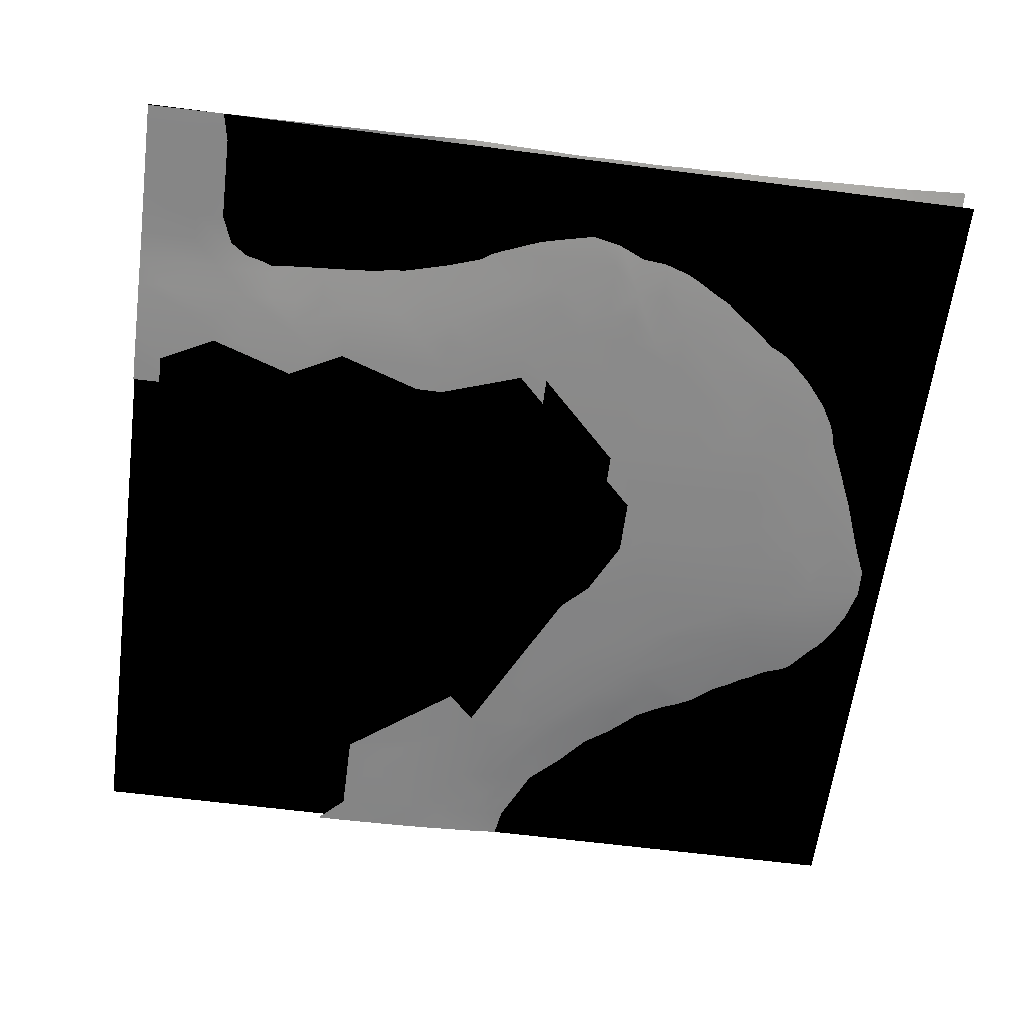
<metadata>
{"format":"obj","ext":"obj","renderer":"f3d","projection":"perspective","resolution":1024,"background":"white","views":[{"elev":-62.1,"azim":172.5,"up":"+Y"}]}
</metadata>
<code>
g Plane001
v 0 3 -300
v 0 3 0
v 300 3 -300
v 300 3 0
f 1 2 3
f 4 3 2
g TerrainMesh
v 0 22.29 0
v 9.678 21.78 0
v 0 21.24 -9.678
v 9.678 20.72 -9.678
v 19.36 21.56 0
v 0 19.9 -19.36
v 19.36 20.31 -9.678
v 29.03 21.31 0
v 9.678 19.45 -19.36
v 0 18.08 -29.03
v 29.03 19.83 -9.678
v 38.71 20.47 0
v 19.36 18.76 -19.36
v 9.678 17.81 -29.03
v 0 15.91 -38.71
v 38.71 19.34 -9.678
v 48.39 19.64 0
v 38.71 17.79 -19.36
v 48.39 18.26 -9.678
v 58.07 18.39 0
v 19.36 17.02 -29.03
v 9.678 15.22 -38.71
v 0 13.28 -48.39
v 58.07 16.83 -9.678
v 67.75 16.15 0
v 48.39 16.34 -19.36
v 19.36 14.81 -38.71
v 9.678 12.31 -48.39
v 0 10.69 -58.07
v 29.03 16.41 -29.03
v 38.71 15.31 -29.03
v 29.03 13.47 -38.71
v 19.36 12.03 -48.39
v 9.678 9.676 -58.07
v 0 8.328 -67.75
v 67.75 14.58 -9.678
v 77.42 13.62 0
v 58.07 14.85 -19.36
v 48.39 14.21 -29.03
v 38.71 12.75 -38.71
v 29.03 10.46 -48.39
v 19.36 8.756 -58.07
v 9.678 7.509 -67.75
v 0 6.914 -77.42
v 77.42 12.24 -9.678
v 87.1 11.25 0
v 67.75 13.54 -19.36
v 58.07 12.43 -29.03
v 48.39 11.61 -38.71
v 38.71 9.649 -48.39
v 29.03 7.673 -58.07
v 19.36 6.192 -67.75
v 9.678 6.113 -77.42
v 0 6.248 -87.1
v 87.1 9.991 -9.678
v 96.78 8.257 0
v 77.42 10.53 -19.36
v 67.75 10.64 -29.03
v 58.07 9.566 -38.71
v 48.39 8.801 -48.39
v 38.71 6.825 -58.07
v 29.03 6.06 -67.75
v 19.36 5.479 -77.42
v 9.678 5.283 -87.1
v 0 5.177 -96.78
v 0 4.421 -106.5
v 96.78 7.541 -9.678
v 106.5 6.387 0
v 87.1 8.271 -19.36
v 77.42 8.548 -29.03
v 67.75 7.629 -38.71
v 58.07 7.315 -48.39
v 48.39 6.284 -58.07
v 38.71 5.586 -67.75
v 58.07 5.628 -58.07
v 67.75 6 -48.39
v 77.42 6.474 -38.71
v 87.1 6.52 -29.03
v 96.78 6.333 -19.36
v 106.5 5.859 -9.678
v 116.1 5.101 0
v 29.03 4.78 -77.42
v 19.36 4.492 -87.1
v 67.75 4.904 -58.07
v 58.07 4.291 -67.75
v 77.42 5.43 -48.39
v 87.1 5.29 -38.71
v 96.78 5.696 -29.03
v 106.5 5.178 -19.36
v 116.1 4.758 -9.678
v 125.8 4.092 0
v 38.71 4.558 -77.42
v 48.39 3.866 -77.42
v 29.03 4.041 -87.1
v 38.71 3.628 -87.1
v 19.36 3.77 -96.78
v 9.678 5.283 -87.1
v 29.03 3.077 -96.78
v 19.36 3.174 -106.5
v 0 4.421 -106.5
v 0 4.012 -116.1
v 77.42 4.223 -58.07
v 87.1 4.331 -48.39
v 96.78 4.474 -38.71
v 106.5 4.512 -29.03
v 116.1 4.464 -19.36
v 125.8 4.021 -9.678
v 135.5 3.201 0
v 135.5 3.063 -9.678
v 145.2 2.351 0
v 116.1 3.762 -29.03
v 116.1 3.07 -38.71
v 125.8 3.098 -29.03
v 145.2 2.296 -9.678
v 154.8 1.68 0
v 96.78 3.867 -48.39
v 87.1 3.725 -58.07
v 38.71 2.788 -96.78
v 29.03 2.638 -106.5
v 125.8 1.928 -48.39
v 135.5 2.377 -29.03
v 67.75 3.934 -67.75
v 67.75 4.904 -58.07
v 58.07 4.291 -67.75
v 77.42 3.35 -67.75
v 106.5 3.164 -48.39
v 116.1 1.805 -58.07
v 96.78 2.977 -58.07
v 106.5 2.527 -58.07
v 96.78 2.136 -67.75
v 106.5 1.797 -67.75
v 164.5 1.076 -9.678
v 164.5 1.108 0
v 174.2 0.6925 0
v 145.2 2.064 -19.36
v 174.2 0.5586 -9.678
v 183.9 0.4522 0
v 193.6 0.2308 0
v 145.2 1.766 -29.03
v 154.8 1.27 -29.03
v 125.8 1.396 -58.07
v 145.2 1.054 -48.39
v 174.2 0.4568 -29.03
v 106.5 1.215 -77.42
v 96.78 1.582 -77.42
v 87.1 2.085 -77.42
v 77.42 2.537 -77.42
v 87.1 1.559 -87.1
v 67.75 2.86 -77.42
v 96.78 1.175 -87.1
v 48.39 1.914 -106.5
v 203.2 0 -9.678
v 203.2 0.06909 0
v 212.9 0 0
v 193.6 0.04749 -29.03
v 203.2 0 -38.71
v 183.9 0.2402 -38.71
v 164.5 0.5703 -48.39
v 164.5 0.1913 -67.75
v 154.8 0.492 -58.07
v 135.5 1.02 -58.07
v 145.2 0.3956 -77.42
v 135.5 0.7672 -67.75
v 116.1 0.7093 -87.1
v 135.5 0.6207 -77.42
v 125.8 0.047 -116.1
v 116.1 0.455 -96.78
v 87.1 0.7379 -106.5
v 77.42 0.9663 -106.5
v 58.07 3.477 -77.42
v 67.75 3.934 -67.75
v 58.07 4.291 -67.75
v 48.39 3.866 -77.42
v 58.07 2.696 -87.1
v 48.39 3.119 -87.1
v 38.71 3.628 -87.1
v 38.71 2.788 -96.78
v 106.5 0.2458 -116.1
v 87.1 0.3972 -125.8
v 96.78 0.1299 -135.5
v 116.1 0.01854 -125.8
v 67.75 0.934 -116.1
v 48.39 1.412 -116.1
v 48.39 1.914 -106.5
v 58.07 0.9395 -125.8
v 48.39 1.007 -145.2
v 38.71 2.078 -106.5
v 29.03 2.638 -106.5
v 38.71 1.692 -116.1
v 29.03 2.059 -116.1
v 38.71 1.4 -125.8
v 29.03 1.801 -125.8
v 19.36 2.625 -116.1
v 19.36 3.174 -106.5
v 38.71 1.309 -145.2
v 29.03 1.673 -135.5
v 96.78 0.09787 -154.8
v 106.5 0 -145.2
v 106.5 0.04925 -164.5
v 77.42 0.4483 -145.2
v 9.678 3.465 -116.1
v 0 4.012 -116.1
v 0 3.676 -125.8
v 9.678 3.077 -125.8
v 0 3.546 -135.5
v 9.678 2.91 -135.5
v 29.03 1.788 -145.2
v 19.36 2.56 -154.8
v 38.71 1.43 -154.8
v 58.07 0.9298 -164.5
v 9.678 2.932 -145.2
v 0 3.54 -145.2
v 9.678 3.214 -154.8
v 0 3.696 -154.8
v 38.71 2.014 -183.9
v 19.36 3.058 -174.2
v 0 4.063 -164.5
v 0 4.379 -174.2
v 106.5 0.241 -174.2
v 116.1 0.0364 -174.2
v 116.1 0.1105 -183.9
v 96.78 0.2995 -174.2
v 106.5 0.2567 -183.9
v 58.07 1.103 -174.2
v 77.42 0.7381 -183.9
v 58.07 1.196 -183.9
v 9.678 3.971 -183.9
v 0 4.829 -183.9
v 38.71 2.341 -193.6
v 116.1 0.6651 -212.9
v 145.2 0.5235 -212.9
v 106.5 0.596 -203.2
v 67.75 1.114 -193.6
v 58.07 1.428 -193.6
v 48.39 1.797 -193.6
v 9.678 4.414 -193.6
v 0 4.995 -193.6
v 29.03 3.274 -203.2
v 38.71 2.501 -203.2
v 58.07 2.008 -212.9
v 135.5 1.032 -232.3
v 116.1 1.164 -232.3
v 87.1 0.9688 -203.2
v 96.78 1.21 -222.6
v 77.42 0.9694 -193.6
v 67.75 1.375 -203.2
v 67.75 2.004 -222.6
v 96.78 1.845 -242
v 106.5 1.304 -232.3
v 48.39 2.828 -222.6
v 67.75 2.539 -232.3
v 9.678 4.863 -203.2
v 0 5.549 -203.2
v 19.36 4.15 -203.2
v 29.03 3.599 -212.9
v 19.36 4.685 -212.9
v 9.678 5.556 -212.9
v 0 6.409 -212.9
v 38.71 3.715 -232.3
v 29.03 3.966 -222.6
v 19.36 4.733 -222.6
v 9.678 6.019 -222.6
v 19.36 5.33 -232.3
v 0 7.33 -222.6
v 0 6.95 -232.3
v 9.678 6.073 -232.3
v 58.07 2.863 -232.3
v 58.07 3.509 -242
v 38.71 4.313 -242
v 29.03 5.015 -242
v 19.36 6.155 -242
v 9.678 7.067 -242
v 0 8.121 -242
v 77.42 2.613 -242
v 38.71 5.096 -251.6
v 29.03 5.559 -251.6
v 19.36 6.642 -251.6
v 9.678 8.172 -251.6
v 0 9.614 -251.6
v 48.39 4.603 -251.6
v 96.78 1.845 -242
v 106.5 2.762 -261.3
v 87.1 2.779 -251.6
v 38.71 5.921 -261.3
v 48.39 5.762 -261.3
v 29.03 6.415 -261.3
v 19.36 7.839 -261.3
v 9.678 9.309 -261.3
v 0 11.33 -261.3
v 67.75 3.568 -251.6
v 67.75 4.334 -261.3
v 58.07 4.682 -261.3
v 87.1 3.494 -261.3
v 77.42 4.784 -271
v 58.07 5.551 -271
v 48.39 6.118 -271
v 38.71 7.143 -271
v 29.03 8.128 -271
v 19.36 9.882 -271
v 9.678 11.9 -271
v 0 13.84 -271
v 96.78 3.069 -261.3
v 67.75 6.47 -280.7
v 58.07 6.904 -280.7
v 48.39 7.822 -280.7
v 38.71 8.877 -280.7
v 58.07 9.249 -290.3
v 67.75 8.189 -290.3
v 29.03 10.31 -280.7
v 38.71 11.57 -290.3
v 19.36 11.92 -280.7
v 29.03 12.63 -290.3
v 9.678 14.4 -280.7
v 19.36 14.5 -290.3
v 0 16.03 -280.7
v 9.678 16.21 -290.3
v 0 18.24 -290.3
v 106.5 2.762 -261.3
v 106.5 3.705 -271
v 96.78 3.821 -271
v 87.1 5.499 -280.7
v 77.42 6.019 -280.7
v 77.42 7.357 -290.3
v 87.1 6.301 -290.3
v 48.39 13.23 -300
v 38.71 14.18 -300
v 29.03 14.89 -300
v 19.36 16.39 -300
v 9.678 18.22 -300
v 0 19.84 -300
v 58.07 12.05 -300
v 67.75 10.94 -300
v 77.42 10.07 -300
v 87.1 10.13 -300
v 96.78 8.403 -300
v 96.78 6.141 -290.3
v 106.5 8.198 -300
v 96.78 4.777 -280.7
v 106.5 4.804 -280.7
v 106.5 6.304 -290.3
v 116.1 7.179 -300
v 116.1 5.337 -290.3
v 116.1 4.356 -280.7
v 125.8 5.468 -290.3
v 125.8 7.381 -300
v 135.5 7.071 -300
v 135.5 5.319 -290.3
v 145.2 6.592 -300
v 125.8 4.156 -280.7
v 116.1 1.847 -251.6
v 125.8 3.144 -271
v 135.5 4.022 -280.7
v 145.2 5.022 -290.3
v 125.8 2.331 -261.3
v 135.5 2.973 -271
v 145.2 3.951 -280.7
v 145.2 3.137 -271
v 154.8 2.588 -261.3
v 154.8 3.321 -271
v 164.5 3.726 -271
v 174.2 3.173 -261.3
v 154.8 5.177 -290.3
v 174.2 3.895 -271
v 154.8 7.35 -300
v 164.5 5.783 -290.3
v 164.5 7.777 -300
v 145.2 1.808 -251.6
v 164.5 2.241 -251.6
v 183.9 3.559 -261.3
v 183.9 4.336 -271
v 174.2 6.143 -290.3
v 174.2 8.533 -300
v 125.8 1.459 -242
v 135.5 1.346 -242
v 193.6 2.237 -242
v 164.5 1.647 -242
v 183.9 5.358 -280.7
v 183.9 6.853 -290.3
v 193.6 5.677 -280.7
v 193.6 3.895 -261.3
v 203.2 3.202 -251.6
v 203.2 4.003 -261.3
v 183.9 9.026 -300
v 193.6 7.844 -300
v 193.6 7.675 -290.3
v 135.5 1.032 -232.3
v 145.2 1.344 -242
v 154.8 1.544 -242
v 154.8 0.7352 -222.6
v 116.1 1.164 -232.3
v 116.1 1.847 -251.6
v 116.1 1.413 -242
v 106.5 1.304 -232.3
v 145.2 0.5235 -212.9
v 183.9 1.311 -232.3
v 174.2 0.6509 -222.6
v 154.8 0.5302 -212.9
v 145.2 0.4072 -203.2
v 183.9 0.2288 -203.2
v 212.9 2.495 -242
v 203.2 1.644 -232.3
v 193.6 0.8453 -222.6
v 183.9 0.8443 -222.6
v 183.9 0.5202 -212.9
v 193.6 0.2636 -203.2
v 222.6 0.6705 -212.9
v 222.6 1.063 -222.6
v 212.9 1.611 -232.3
v 222.6 1.781 -232.3
v 212.9 4.207 -261.3
v 232.3 2.63 -242
v 232.3 0.6746 -212.9
v 242 0.3571 -203.2
v 242 1.202 -222.6
v 232.3 1.7 -232.3
v 242 1.826 -232.3
v 261.3 0.6754 -212.9
v 271 0.7051 -212.9
v 261.3 1.671 -232.3
v 271 1.044 -222.6
v 251.6 1.788 -232.3
v 251.6 2.746 -242
v 261.3 2.552 -242
v 242 3.523 -251.6
v 280.7 0.8996 -222.6
v 290.3 0.2913 -203.2
v 290.3 1.299 -232.3
v 203.2 4.999 -271
v 203.2 4.003 -261.3
v 193.6 5.677 -280.7
v 212.9 5.232 -271
v 203.2 6.115 -280.7
v 193.6 7.675 -290.3
v 261.3 3.343 -251.6
v 251.6 3.675 -251.6
v 280.7 2.264 -242
v 271 2.294 -242
v 271 2.782 -251.6
v 280.7 2.513 -251.6
v 251.6 4.165 -261.3
v 261.3 3.533 -261.3
v 271 2.998 -261.3
v 261.3 3.633 -271
v 280.7 2.593 -261.3
v 271 3.012 -290.3
v 300 1.187 -232.3
v 300 1.694 -242
v 300 1.897 -251.6
v 300 1.963 -261.3
v 300 1.967 -271
v 300 1.975 -280.7
v 280.7 2.571 -290.3
v 300 1.967 -290.3
v 300 2.036 -300
v 290.3 2.331 -300
v 280.7 2.682 -300
v 271 3.094 -300
v 261.3 3.548 -300
v 251.6 4.045 -300
v 251.6 4.132 -280.7
v 242 4.699 -300
v 232.3 5.248 -300
v 251.6 4.289 -271
v 232.3 5.38 -280.7
v 280.7 0.8996 -222.6
v 300 0.7337 -222.6
v 300 0.4055 -212.9
v 290.3 0.2913 -203.2
v 300 0.1811 -203.2
v 290.3 0.2103 -193.6
v 300 0.0516 -193.6
v 242 4.603 -261.3
v 251.6 4.165 -261.3
v 242 3.523 -251.6
v 242 4.854 -271
v 232.3 4.467 -261.3
v 232.3 5.57 -271
v 222.6 5.243 -271
v 212.9 5.232 -271
v 222.6 5.982 -280.7
v 212.9 6.214 -290.3
v 212.9 6.449 -280.7
v 203.2 6.115 -280.7
v 222.6 5.808 -300
v 212.9 6.179 -300
v 203.2 6.871 -300
v 203.2 7.345 -290.3
v 193.6 7.844 -300
v 193.6 7.675 -290.3
v 96.78 1.845 -242
v 106.5 1.304 -232.3
v 106.5 2.104 -251.6
v 116.1 1.847 -251.6
v 106.5 2.762 -261.3
f 5 6 7
f 7 6 8
f 6 9 8
f 7 8 10
f 8 9 11
f 9 12 11
f 8 13 10
f 8 11 13
f 10 13 14
f 11 12 15
f 12 16 15
f 11 17 13
f 11 15 17
f 13 18 14
f 13 17 18
f 14 18 19
f 15 16 20
f 16 21 20
f 15 22 17
f 15 20 22
f 20 21 23
f 20 23 22
f 21 24 23
f 17 25 18
f 17 22 25
f 18 26 19
f 18 25 26
f 19 26 27
f 23 24 28
f 24 29 28
f 23 30 22
f 23 28 30
f 25 31 26
f 26 32 27
f 26 31 32
f 27 32 33
f 25 22 34
f 25 34 31
f 22 30 35
f 22 35 34
f 34 36 31
f 34 35 36
f 31 37 32
f 31 36 37
f 32 38 33
f 32 37 38
f 33 38 39
f 28 29 40
f 29 41 40
f 28 42 30
f 28 40 42
f 30 43 35
f 30 42 43
f 35 44 36
f 35 43 44
f 36 45 37
f 36 44 45
f 37 46 38
f 37 45 46
f 38 47 39
f 38 46 47
f 39 47 48
f 40 41 49
f 41 50 49
f 40 51 42
f 40 49 51
f 42 52 43
f 42 51 52
f 43 53 44
f 43 52 53
f 44 54 45
f 44 53 54
f 45 55 46
f 45 54 55
f 46 56 47
f 46 55 56
f 47 57 48
f 47 56 57
f 48 57 58
f 49 50 59
f 50 60 59
f 49 61 51
f 49 59 61
f 51 62 52
f 51 61 62
f 52 63 53
f 52 62 63
f 53 64 54
f 53 63 64
f 54 65 55
f 54 64 65
f 55 66 56
f 55 65 66
f 56 67 57
f 56 66 67
f 57 68 58
f 57 67 68
f 58 68 69
f 69 68 70
f 59 60 71
f 60 72 71
f 59 73 61
f 59 71 73
f 61 74 62
f 61 73 74
f 62 75 63
f 62 74 75
f 63 76 64
f 63 75 76
f 64 77 65
f 64 76 77
f 65 78 66
f 65 77 78
f 77 76 79
f 77 79 78
f 76 75 80
f 76 80 79
f 75 74 81
f 75 81 80
f 74 73 82
f 74 82 81
f 73 71 83
f 73 83 82
f 71 72 84
f 71 84 83
f 72 85 84
f 66 86 67
f 66 78 86
f 67 87 68
f 67 86 87
f 79 88 89
f 79 80 88
f 79 89 78
f 80 81 90
f 80 90 88
f 81 82 91
f 81 91 90
f 82 83 92
f 82 92 91
f 83 84 93
f 83 93 92
f 84 85 94
f 84 94 93
f 85 95 94
f 86 78 96
f 78 89 97
f 78 97 96
f 86 98 87
f 86 96 98
f 96 97 99
f 96 99 98
f 87 100 101
f 87 98 100
f 98 99 102
f 98 102 100
f 100 103 101
f 100 102 103
f 101 103 104
f 104 103 105
f 88 90 106
f 90 91 107
f 90 107 106
f 91 92 108
f 91 108 107
f 92 93 109
f 92 109 108
f 93 94 110
f 93 110 109
f 94 95 111
f 94 111 110
f 95 112 111
f 111 113 110
f 111 112 113
f 112 114 113
f 110 115 109
f 110 113 115
f 109 116 108
f 109 115 116
f 115 113 117
f 115 117 116
f 113 114 118
f 113 118 117
f 114 119 118
f 108 120 107
f 108 116 120
f 107 121 106
f 107 120 121
f 102 99 122
f 102 123 103
f 102 122 123
f 117 124 116
f 117 118 125
f 117 125 124
f 106 126 127
f 127 126 128
f 106 121 129
f 106 129 126
f 120 116 130
f 116 124 131
f 116 131 130
f 120 132 121
f 120 130 132
f 130 131 133
f 130 133 132
f 132 134 121
f 132 133 134
f 133 131 135
f 133 135 134
f 118 119 136
f 119 137 136
f 137 138 136
f 118 139 125
f 118 136 139
f 136 138 140
f 136 140 139
f 138 141 140
f 141 142 140
f 125 143 124
f 125 139 143
f 139 140 144
f 139 144 143
f 124 145 131
f 124 143 145
f 143 144 146
f 143 146 145
f 144 140 147
f 144 147 146
f 131 148 135
f 131 145 148
f 135 149 134
f 135 148 149
f 134 150 121
f 134 149 150
f 121 151 129
f 121 150 151
f 150 149 152
f 150 152 151
f 151 153 129
f 151 152 153
f 129 153 126
f 149 148 154
f 149 154 152
f 152 155 153
f 152 154 155
f 140 142 156
f 142 157 156
f 157 158 156
f 140 159 147
f 140 156 159
f 156 160 159
f 159 161 147
f 159 160 161
f 161 162 147
f 147 162 146
f 161 160 162
f 160 163 162
f 162 164 146
f 162 163 164
f 146 165 145
f 146 164 165
f 164 166 165
f 165 167 145
f 145 167 148
f 165 166 167
f 148 168 154
f 148 167 168
f 167 166 169
f 167 169 168
f 166 170 169
f 169 171 168
f 169 170 171
f 168 172 154
f 168 171 172
f 154 173 155
f 154 172 173
f 153 174 175
f 175 174 176
f 176 174 177
f 153 155 178
f 153 178 174
f 174 179 177
f 178 155 179
f 178 179 174
f 177 179 180
f 180 179 181
f 179 155 181
f 171 170 182
f 171 183 172
f 171 182 183
f 182 170 184
f 182 184 183
f 170 185 184
f 172 186 173
f 172 183 186
f 173 187 188
f 173 186 187
f 186 183 189
f 186 189 187
f 183 184 190
f 183 190 189
f 188 191 181
f 181 191 192
f 188 187 193
f 188 193 191
f 191 194 192
f 191 193 194
f 187 189 195
f 187 195 193
f 193 196 194
f 193 195 196
f 194 197 192
f 194 196 197
f 192 197 198
f 189 190 199
f 189 199 195
f 195 200 196
f 195 199 200
f 184 185 201
f 185 202 201
f 202 203 201
f 184 204 190
f 204 201 190
f 204 184 201
f 197 205 198
f 198 205 206
f 206 205 207
f 205 197 208
f 197 196 208
f 205 208 207
f 207 208 209
f 208 196 210
f 196 200 210
f 208 210 209
f 199 211 200
f 200 212 210
f 200 211 212
f 211 199 213
f 199 190 213
f 211 213 212
f 190 201 214
f 190 214 213
f 210 215 209
f 210 212 215
f 209 215 216
f 215 212 217
f 215 217 216
f 216 217 218
f 212 213 219
f 212 219 217
f 217 220 218
f 217 219 220
f 218 220 221
f 221 220 222
f 201 203 223
f 203 224 223
f 224 225 223
f 201 226 214
f 201 223 226
f 223 225 227
f 223 227 226
f 214 228 213
f 214 226 228
f 226 227 229
f 226 229 228
f 228 230 213
f 213 230 219
f 228 229 230
f 220 231 222
f 222 231 232
f 220 219 233
f 220 233 231
f 227 225 234
f 225 235 234
f 227 236 229
f 227 234 236
f 230 237 238
f 230 238 219
f 230 229 237
f 219 239 233
f 219 238 239
f 231 240 232
f 232 240 241
f 231 233 242
f 231 242 240
f 233 239 243
f 233 243 242
f 239 238 244
f 239 244 243
f 234 235 245
f 234 246 236
f 234 245 246
f 229 236 247
f 236 246 248
f 236 248 247
f 247 249 229
f 229 249 237
f 247 248 249
f 249 250 237
f 237 250 238
f 249 248 250
f 238 251 244
f 238 250 251
f 250 248 252
f 250 252 251
f 248 246 253
f 248 253 252
f 244 254 243
f 244 251 254
f 251 252 255
f 251 255 254
f 240 256 241
f 241 256 257
f 240 242 258
f 240 258 256
f 242 243 259
f 242 259 258
f 258 260 256
f 258 259 260
f 256 261 257
f 256 260 261
f 257 261 262
f 243 254 263
f 243 263 259
f 259 264 260
f 259 263 264
f 260 265 261
f 260 264 265
f 261 266 262
f 261 265 266
f 265 264 267
f 265 267 266
f 262 266 268
f 268 266 269
f 266 267 270
f 266 270 269
f 254 255 271
f 254 271 263
f 271 255 272
f 271 272 263
f 263 273 264
f 263 272 273
f 264 274 267
f 264 273 274
f 267 275 270
f 267 274 275
f 270 276 269
f 270 275 276
f 269 276 277
f 255 252 278
f 255 278 272
f 273 279 274
f 274 280 275
f 274 279 280
f 275 281 276
f 275 280 281
f 276 282 277
f 276 281 282
f 277 282 283
f 273 272 284
f 273 284 279
f 278 285 286
f 278 287 272
f 278 286 287
f 280 279 288
f 279 284 289
f 279 289 288
f 280 290 281
f 280 288 290
f 281 291 282
f 281 290 291
f 282 292 283
f 282 291 292
f 283 292 293
f 272 294 295
f 272 287 294
f 272 295 284
f 284 296 289
f 284 295 296
f 294 287 297
f 294 297 295
f 295 298 296
f 295 297 298
f 296 299 289
f 296 298 299
f 289 300 288
f 289 299 300
f 288 301 290
f 288 300 301
f 290 302 291
f 290 301 302
f 291 303 292
f 291 302 303
f 292 304 293
f 292 303 304
f 293 304 305
f 287 286 306
f 287 306 297
f 299 298 307
f 299 308 300
f 299 307 308
f 300 309 301
f 300 308 309
f 301 310 302
f 301 309 310
f 309 308 311
f 309 311 310
f 308 307 312
f 308 312 311
f 302 313 303
f 302 310 313
f 310 311 314
f 310 314 313
f 303 315 304
f 303 313 315
f 313 314 316
f 313 316 315
f 304 317 305
f 304 315 317
f 315 316 318
f 315 318 317
f 305 317 319
f 317 318 320
f 317 320 319
f 319 320 321
f 306 322 323
f 306 324 297
f 306 323 324
f 297 325 298
f 297 324 325
f 298 326 307
f 298 325 326
f 307 327 312
f 307 326 327
f 326 325 328
f 326 328 327
f 314 311 329
f 329 330 314
f 314 330 316
f 316 331 318
f 316 330 331
f 331 332 318
f 318 332 320
f 320 333 321
f 320 332 333
f 333 334 321
f 329 311 335
f 335 311 336
f 311 312 336
f 336 312 337
f 312 327 337
f 337 327 338
f 327 328 338
f 338 328 339
f 328 325 340
f 328 340 339
f 339 340 341
f 325 324 342
f 325 342 340
f 342 324 343
f 324 323 343
f 342 343 340
f 340 344 341
f 340 343 344
f 341 344 345
f 344 343 346
f 344 346 345
f 343 323 347
f 343 347 346
f 346 348 345
f 346 347 348
f 345 348 349
f 349 348 350
f 323 322 347
f 348 351 350
f 350 351 352
f 348 347 353
f 348 353 351
f 347 322 354
f 347 355 353
f 347 354 355
f 353 356 351
f 353 355 356
f 351 357 352
f 351 356 357
f 355 354 358
f 355 359 356
f 355 358 359
f 356 360 357
f 356 359 361
f 356 361 360
f 359 358 362
f 359 362 361
f 361 363 360
f 361 362 363
f 360 364 357
f 360 363 364
f 363 362 365
f 363 365 364
f 357 366 352
f 357 364 366
f 364 365 367
f 364 367 366
f 352 366 368
f 366 367 369
f 366 369 368
f 368 369 370
f 362 358 371
f 362 372 365
f 362 371 372
f 365 373 367
f 365 372 373
f 367 374 369
f 367 373 374
f 369 375 370
f 369 374 375
f 370 375 376
f 358 354 377
f 358 378 371
f 358 377 378
f 372 379 373
f 372 371 380
f 372 380 379
f 375 374 381
f 375 382 376
f 375 381 382
f 381 374 383
f 381 383 382
f 374 373 384
f 374 384 383
f 373 379 385
f 373 385 384
f 384 386 383
f 384 385 386
f 376 382 387
f 387 382 388
f 382 383 389
f 382 389 388
f 378 377 390
f 378 391 371
f 378 390 391
f 371 392 380
f 371 391 392
f 391 390 393
f 391 393 392
f 390 377 394
f 377 395 396
f 377 396 394
f 394 396 397
f 396 395 397
f 390 398 393
f 380 399 379
f 380 392 399
f 392 393 400
f 392 400 399
f 393 398 401
f 393 401 400
f 401 398 402
f 401 403 400
f 385 404 386
f 385 379 405
f 385 405 404
f 379 399 406
f 379 406 405
f 399 400 407
f 399 407 406
f 407 400 408
f 400 403 408
f 407 408 406
f 403 409 408
f 408 410 406
f 408 409 410
f 406 411 405
f 406 410 411
f 405 412 404
f 405 411 412
f 412 413 404
f 412 411 413
f 404 414 386
f 404 413 415
f 404 415 414
f 411 410 416
f 410 417 416
f 411 418 413
f 411 416 418
f 413 419 415
f 413 418 419
f 419 420 415
f 419 418 420
f 416 417 421
f 417 422 421
f 416 423 418
f 416 421 423
f 421 422 424
f 421 424 423
f 418 425 420
f 418 423 425
f 420 426 415
f 420 425 426
f 425 423 427
f 425 427 426
f 415 428 414
f 415 426 428
f 424 422 429
f 422 430 429
f 424 431 423
f 424 429 431
f 414 432 433
f 433 432 434
f 414 428 435
f 414 435 432
f 432 436 434
f 432 435 436
f 434 436 437
f 426 427 438
f 426 439 428
f 426 438 439
f 423 431 440
f 423 441 427
f 423 440 441
f 427 442 438
f 427 441 442
f 441 440 443
f 441 443 442
f 439 444 428
f 439 438 445
f 439 445 444
f 438 442 446
f 438 446 445
f 445 447 444
f 445 446 447
f 442 443 448
f 442 448 446
f 446 449 447
f 446 448 449
f 431 429 450
f 450 451 431
f 431 451 440
f 440 452 443
f 440 451 452
f 452 453 443
f 443 453 448
f 453 454 448
f 454 455 448
f 448 456 449
f 448 455 456
f 455 457 456
f 457 458 456
f 458 459 456
f 456 460 449
f 456 459 460
f 460 461 449
f 461 462 449
f 462 463 449
f 449 464 447
f 449 463 464
f 463 465 464
f 465 466 464
f 447 467 444
f 447 464 467
f 464 466 468
f 464 468 467
f 450 469 470
f 470 469 471
f 469 472 471
f 471 472 473
f 472 474 473
f 473 474 475
f 467 476 477
f 477 476 478
f 467 468 479
f 467 479 476
f 476 480 478
f 476 479 480
f 479 468 481
f 479 481 480
f 481 468 482
f 481 482 480
f 480 483 478
f 480 482 483
f 482 468 484
f 482 484 483
f 468 466 485
f 468 485 484
f 484 486 483
f 484 485 486
f 486 487 483
f 486 485 487
f 466 488 485
f 488 489 485
f 489 490 485
f 485 491 487
f 485 490 491
f 490 492 491
f 491 493 487
f 493 491 492
f 494 495 496
f 495 497 496
f 496 498 494
f 498 496 497

</code>
